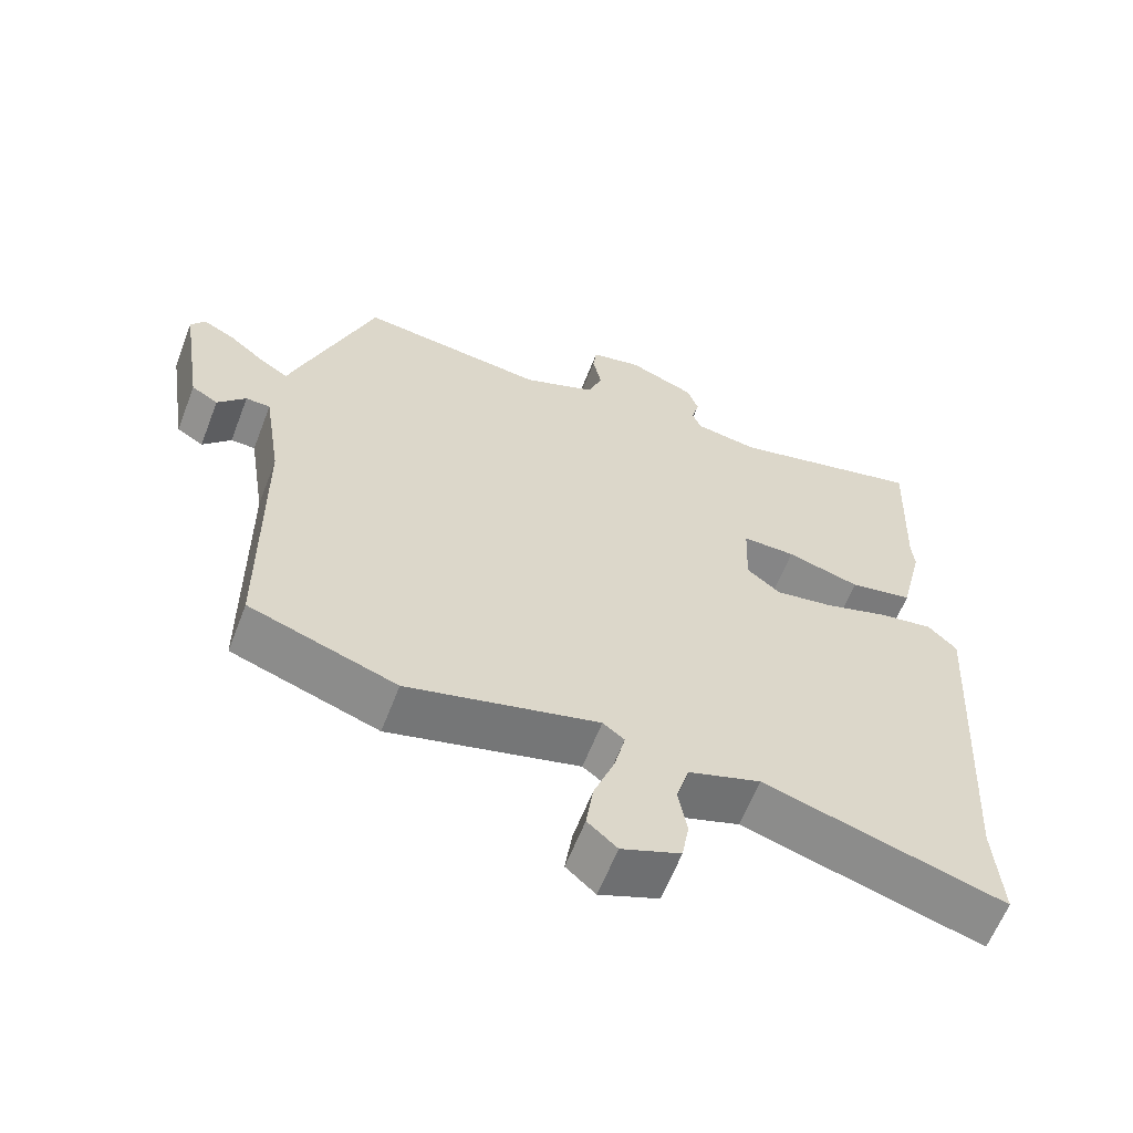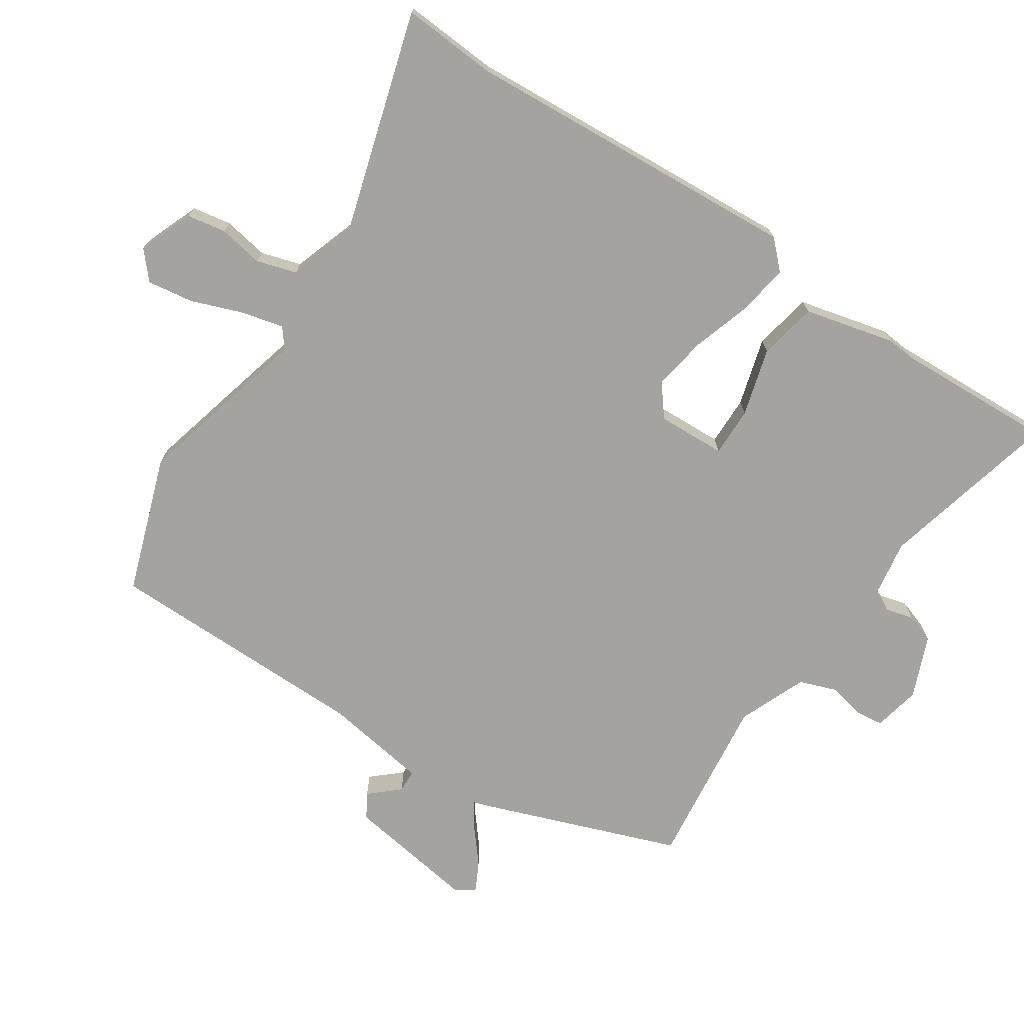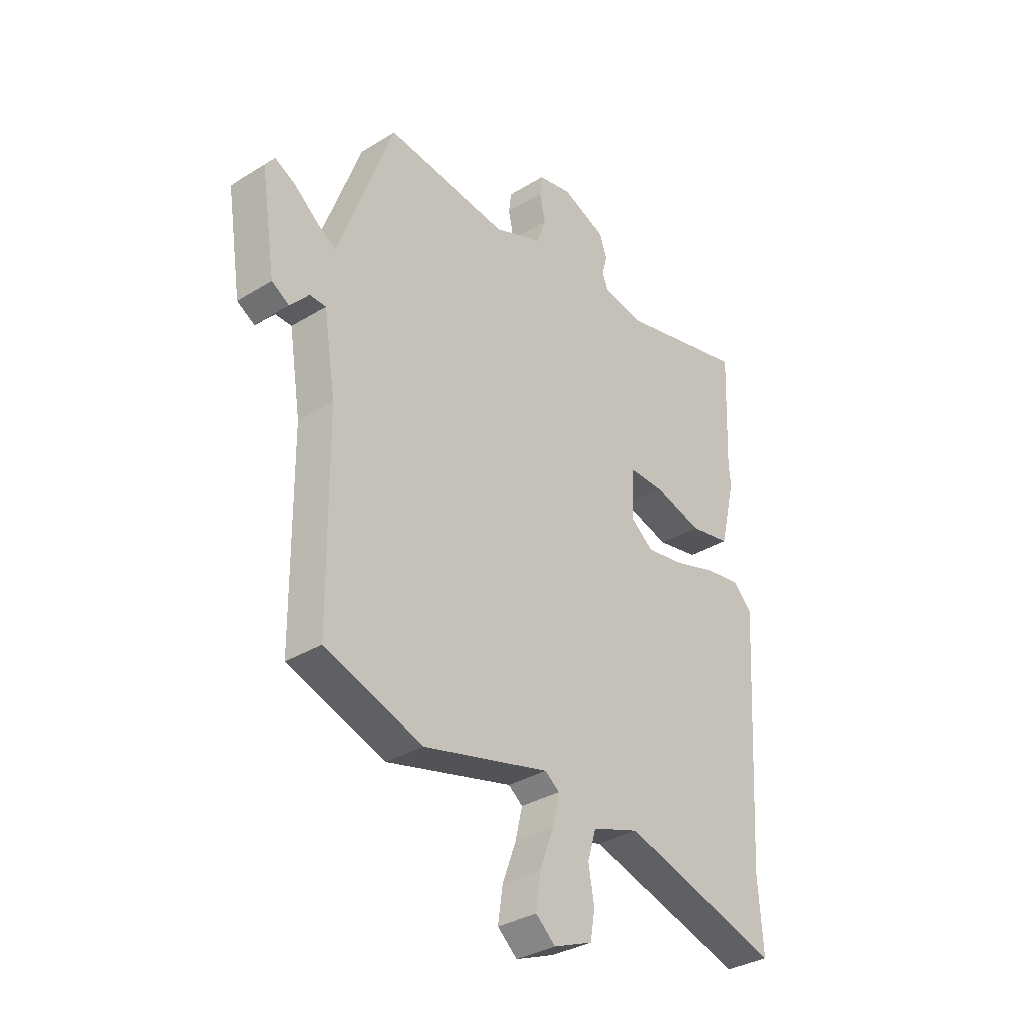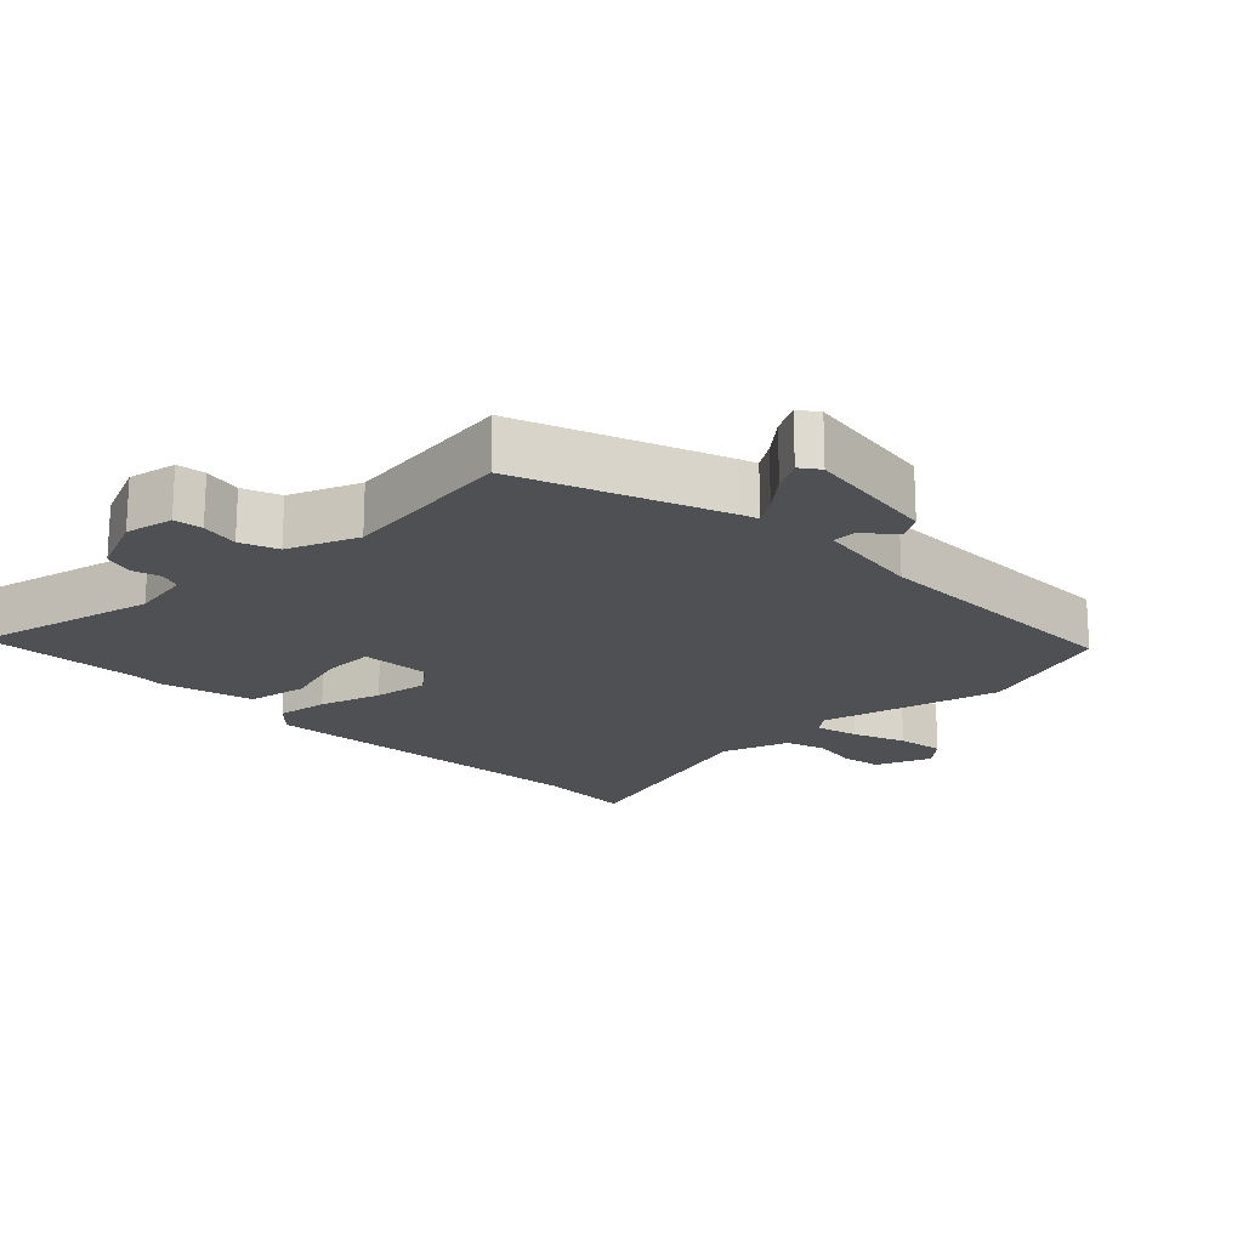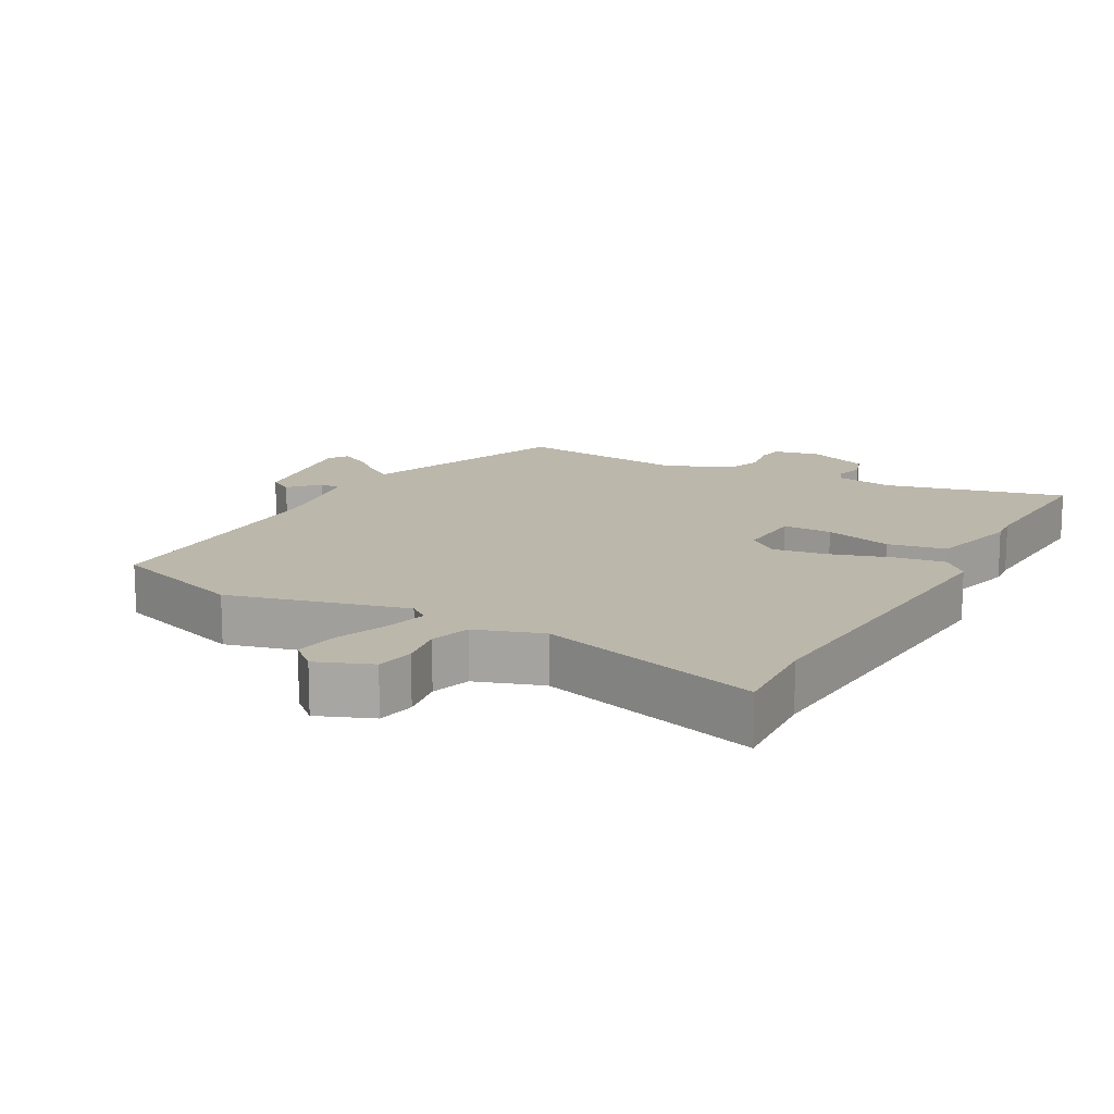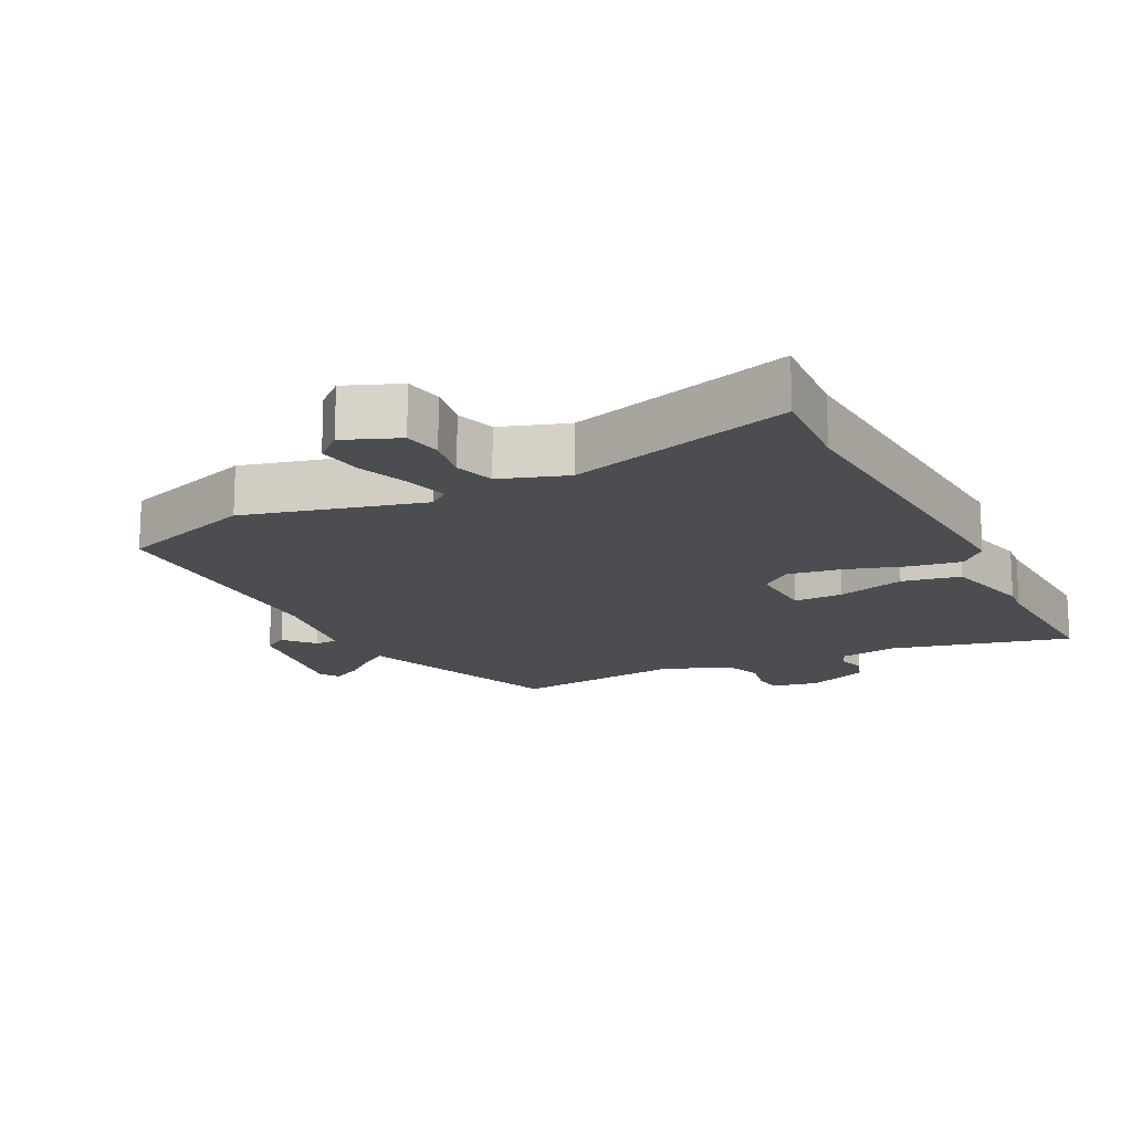
<metadata>
{"format":"obj","ext":"obj","renderer":"f3d","projection":"perspective","resolution":1024,"background":"white","views":[{"elev":-61.7,"azim":158.9,"up":"+Z"},{"elev":-72.8,"azim":-123.4,"up":"+Y"},{"elev":-33.8,"azim":129.9,"up":"+Z"},{"elev":-18.8,"azim":45.0,"up":"+Y"},{"elev":14.4,"azim":-150.8,"up":"+Y"},{"elev":-16.2,"azim":-153.1,"up":"+Y"}]}
</metadata>
<code>
v -0.508 0.07 -0.611
v -0.498 0.07 -0.468
v -0.53 0.07 0.043
v -0.49 0.07 0.083
v -0.414 0.07 0.071
v -0.323 0.07 0.042
v -0.243 0.07 0.029
v -0.196 0.07 0.066
v -0.2 0.07 0.169
v -0.274 0.07 0.168
v -0.376 0.07 0.139
v -0.464 0.07 0.156
v -0.497 0.07 0.293
v -0.493 0.07 0.336
v -0.503 0.07 0.575
v -0.232 0.07 0.508
v -0.144 0.07 0.522
v -0.131 0.07 0.553
v -0.142 0.07 0.595
v -0.127 0.07 0.639
v -0.034 0.07 0.677
v 0.037 0.07 0.662
v 0.042 0.07 0.62
v 0.03 0.07 0.564
v 0.05 0.07 0.509
v 0.152 0.07 0.467
v 0.412 0.07 0.498
v 0.519 0.07 0.205
v 0.528 0.07 0.178
v 0.567 0.07 0.203
v 0.618 0.07 0.245
v 0.662 0.07 0.268
v 0.682 0.07 0.24
v 0.651 0.07 0.041
v 0.614 0.07 0.019
v 0.575 0.07 0.063
v 0.541 0.07 0.062
v 0.516 0.07 -0.096
v 0.512 0.07 -0.496
v 0.307 0.07 -0.566
v 0.041 0.07 -0.497
v 0.011 0.07 -0.52
v 0.026 0.07 -0.583
v 0.055 0.07 -0.661
v 0.065 0.07 -0.73
v 0.024 0.07 -0.766
v -0.058 0.07 -0.733
v -0.068 0.07 -0.675
v -0.056 0.07 -0.607
v -0.074 0.07 -0.547
v -0.174 0.07 -0.513
v -0.508 0 -0.611
v -0.498 0 -0.468
v -0.53 0 0.043
v -0.49 0 0.083
v -0.414 0 0.071
v -0.323 0 0.042
v -0.243 0 0.029
v -0.196 0 0.066
v -0.2 0 0.169
v -0.274 0 0.168
v -0.376 0 0.139
v -0.464 0 0.156
v -0.497 0 0.293
v -0.493 0 0.336
v -0.503 0 0.575
v -0.232 0 0.508
v -0.144 0 0.522
v -0.131 0 0.553
v -0.142 0 0.595
v -0.127 0 0.639
v -0.034 0 0.677
v 0.037 0 0.662
v 0.042 0 0.62
v 0.03 0 0.564
v 0.05 0 0.509
v 0.152 0 0.467
v 0.412 0 0.498
v 0.519 0 0.205
v 0.528 0 0.178
v 0.567 0 0.203
v 0.618 0 0.245
v 0.662 0 0.268
v 0.682 0 0.24
v 0.651 0 0.041
v 0.614 0 0.019
v 0.575 0 0.063
v 0.541 0 0.062
v 0.516 0 -0.096
v 0.512 0 -0.496
v 0.307 0 -0.566
v 0.041 0 -0.497
v 0.011 0 -0.52
v 0.026 0 -0.583
v 0.055 0 -0.661
v 0.065 0 -0.73
v 0.024 0 -0.766
v -0.058 0 -0.733
v -0.068 0 -0.675
v -0.056 0 -0.607
v -0.074 0 -0.547
v -0.174 0 -0.513
f 47 48 49
f 46 47 49
f 45 46 49
f 44 45 49
f 43 44 49
f 42 43 49 50
f 41 42 50 51
f 38 39 40 41
f 37 38 41 51
f 34 35 36
f 33 34 36
f 32 33 36
f 31 32 36
f 30 31 36
f 29 30 36 37
f 51 1 2
f 37 51 2
f 29 37 2
f 28 29 2
f 27 28 2
f 26 27 2
f 22 23 24
f 21 22 24
f 20 21 24
f 19 20 24
f 18 19 24
f 17 18 24 25
f 16 17 25 26
f 14 15 16
f 14 16 26
f 13 14 26
f 12 13 26
f 11 12 26
f 10 11 26
f 4 5 6
f 3 4 6
f 2 3 6
f 2 6 7
f 9 10 26
f 8 9 26
f 8 26 2
f 2 7 8
f 100 99 98
f 100 98 97
f 100 97 96
f 100 96 95
f 100 95 94
f 101 100 94 93
f 102 101 93 92
f 92 91 90 89
f 102 92 89 88
f 87 86 85
f 87 85 84
f 87 84 83
f 87 83 82
f 87 82 81
f 88 87 81 80
f 53 52 102
f 53 102 88
f 53 88 80
f 53 80 79
f 53 79 78
f 53 78 77
f 75 74 73
f 75 73 72
f 75 72 71
f 75 71 70
f 75 70 69
f 76 75 69 68
f 77 76 68 67
f 67 66 65
f 77 67 65
f 77 65 64
f 77 64 63
f 77 63 62
f 77 62 61
f 57 56 55
f 57 55 54
f 57 54 53
f 58 57 53
f 77 61 60
f 77 60 59
f 53 77 59
f 59 58 53
f 1 52 53 2
f 2 53 54 3
f 3 54 55 4
f 4 55 56 5
f 5 56 57 6
f 6 57 58 7
f 7 58 59 8
f 8 59 60 9
f 9 60 61 10
f 10 61 62 11
f 11 62 63 12
f 12 63 64 13
f 13 64 65 14
f 14 65 66 15
f 15 66 67 16
f 16 67 68 17
f 17 68 69 18
f 18 69 70 19
f 19 70 71 20
f 20 71 72 21
f 21 72 73 22
f 22 73 74 23
f 23 74 75 24
f 24 75 76 25
f 25 76 77 26
f 26 77 78 27
f 27 78 79 28
f 28 79 80 29
f 29 80 81 30
f 30 81 82 31
f 31 82 83 32
f 32 83 84 33
f 33 84 85 34
f 34 85 86 35
f 35 86 87 36
f 36 87 88 37
f 37 88 89 38
f 38 89 90 39
f 39 90 91 40
f 40 91 92 41
f 41 92 93 42
f 42 93 94 43
f 43 94 95 44
f 44 95 96 45
f 45 96 97 46
f 46 97 98 47
f 47 98 99 48
f 48 99 100 49
f 49 100 101 50
f 50 101 102 51
f 51 102 52 1

</code>
